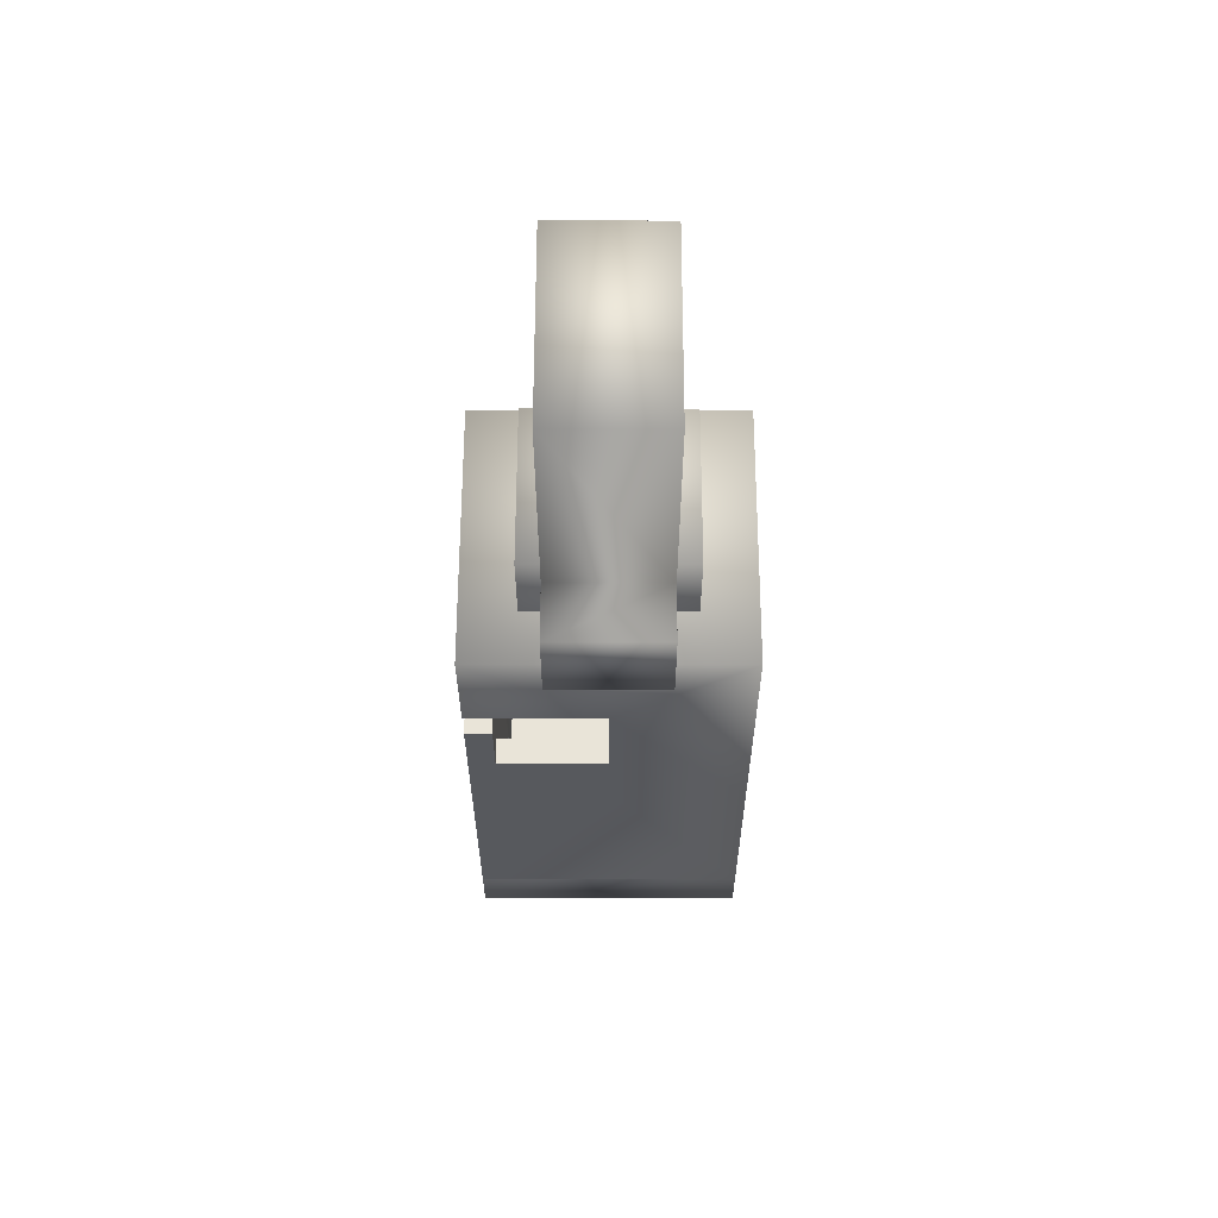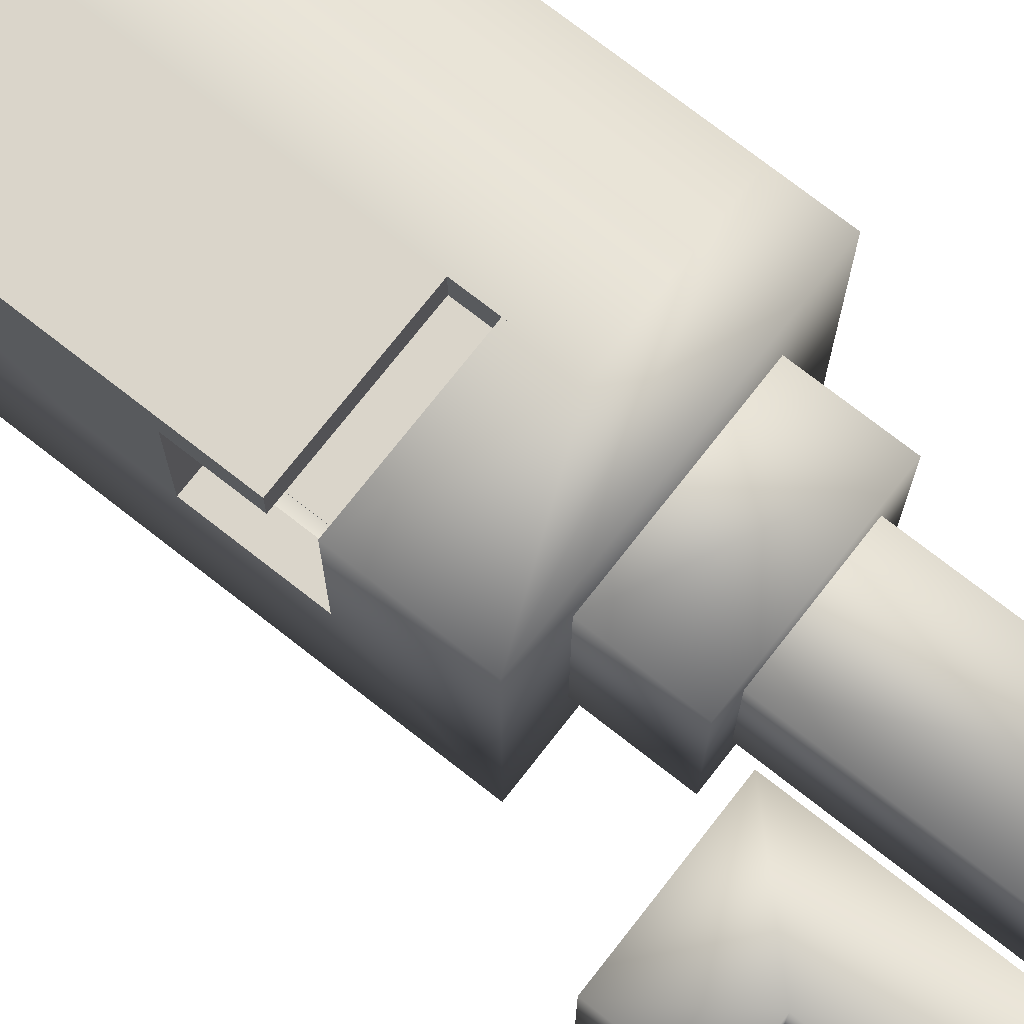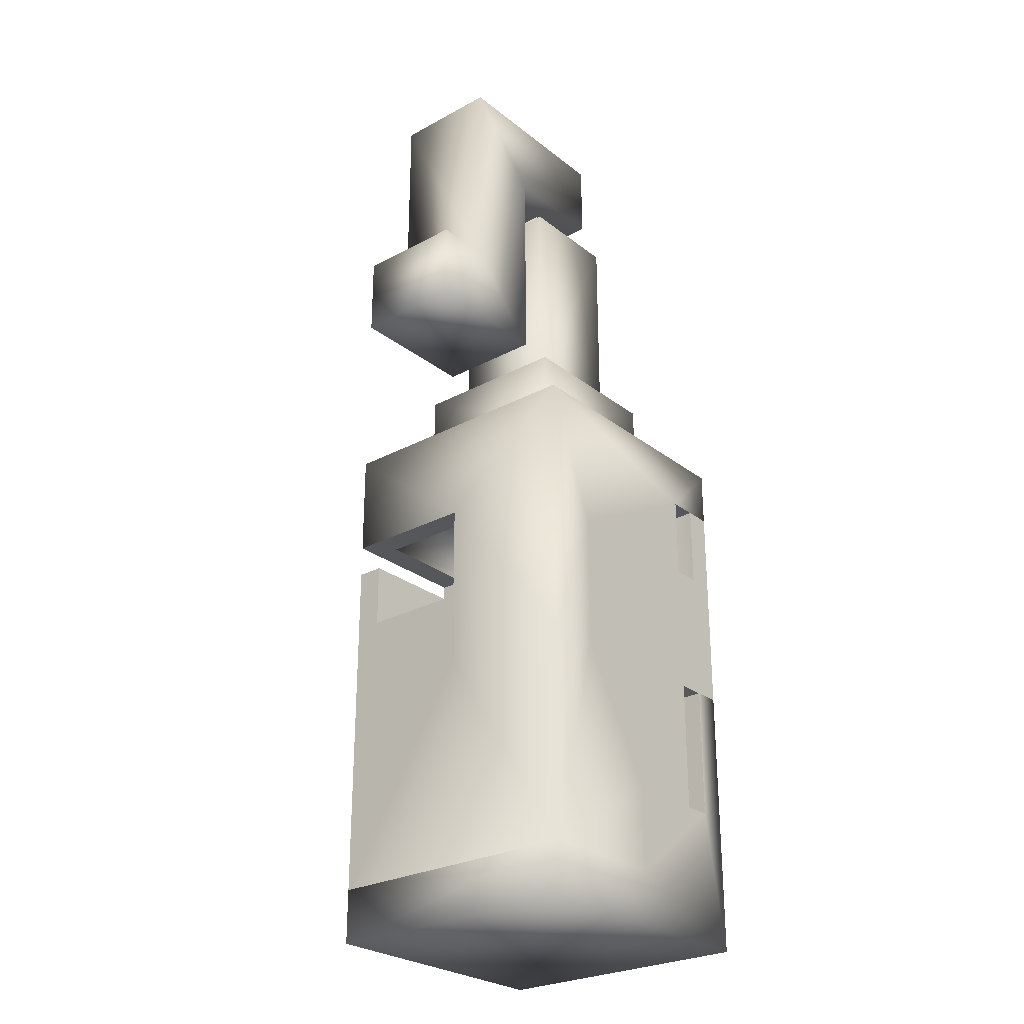
<metadata>
{"format":"obj","ext":"obj","renderer":"f3d","projection":"perspective","resolution":1024,"background":"white","views":[{"elev":60.4,"azim":90.1,"up":"+Y"},{"elev":74.2,"azim":128.0,"up":"+Z"},{"elev":-27.0,"azim":129.9,"up":"+Y"}]}
</metadata>
<code>
g gadget_molotov_bottle_explosion
v 0.05413 0.09001 -0.09149
v 0.09149 0.1829 -0.09148
v -0.05418 0.1458 -0.09146
v -0.05419 0.09002 -0.09147
v -0.09146 0.183 -0.09144
v -0.09149 0.1458 -0.09145
v 0.09144 4.7e-05 -0.0915
v 0.05412 5.6e-05 -0.09149
v 0.09153 0.1829 0.09147
v 1.9e-05 0.1458 0.09147
v -0.09145 0.1458 0.09149
v -0.09142 0.183 0.09151
v 0.09148 0.1117 0.09145
v 2e-06 0.1117 0.09147
v -0.09146 0.183 -0.09144
v 0.09149 0.1829 -0.09148
v 0.09153 0.1829 0.09147
v -0.09142 0.183 0.09151
v 0.09153 0.1829 0.09147
v 0.09149 0.1829 -0.09148
v 0.09146 0.1117 -2.7e-05
v 0.09148 0.1117 0.09145
v 0.09144 4.7e-05 -0.0915
v 0.09145 3.9e-05 -2.8e-05
v -0.09146 0.183 -0.09144
v -0.09142 0.183 0.09151
v -0.09145 0.1458 0.09149
v -0.09149 0.1458 -0.09145
v -0.05417 0.1458 -0.07385
v 0.07396 0.1458 -0.0739
v 0.05413 0.09 -0.07385
v -0.05419 0.09002 -0.07385
v 0.0739 4.9e-05 -0.0738
v 0.05413 5.5e-05 -0.07385
v 1.5e-05 0.1458 0.07358
v 0.07393 0.1458 0.07358
v 0.07396 0.1458 -0.0739
v -0.05417 0.1458 -0.07385
v 0.07393 0.1117 -2.5e-05
v 0.07396 0.1458 -0.0739
v 0.07393 0.1458 0.07358
v 0.07393 0.1117 0.07358
v 0.0739 4.9e-05 -0.0738
v 0.07393 4e-05 -2.4e-05
v 1.5e-05 0.1458 0.07358
v -2e-06 0.1117 0.07358
v 0.07393 0.1117 0.07358
v 0.07393 0.1458 0.07358
v 1.9e-05 0.1458 0.09147
v 1.5e-05 0.1458 0.07358
v -0.09145 0.1458 0.09149
v -0.05417 0.1458 -0.07385
v -0.09149 0.1458 -0.09145
v -0.05418 0.1458 -0.09146
v 0.09146 0.1117 -2.7e-05
v 0.07393 0.1117 -2.5e-05
v 0.07393 0.1117 0.07358
v 0.09148 0.1117 0.09145
v -2e-06 0.1117 0.07358
v 2e-06 0.1117 0.09147
v 0.09145 3.9e-05 -2.8e-05
v 0.07393 4e-05 -2.4e-05
v 0.07393 0.1117 -2.5e-05
v 0.09146 0.1117 -2.7e-05
v 0.09144 4.7e-05 -0.0915
v 0.0739 4.9e-05 -0.0738
v 0.07393 4e-05 -2.4e-05
v 0.09145 3.9e-05 -2.8e-05
v 0.05412 5.6e-05 -0.09149
v 0.05413 5.5e-05 -0.07385
v -0.05419 0.09002 -0.09147
v -0.05419 0.09002 -0.07385
v 0.05413 0.09 -0.07385
v 0.05413 0.09001 -0.09149
v -0.05418 0.1458 -0.09146
v -0.05417 0.1458 -0.07385
v -0.05419 0.09002 -0.07385
v -0.05419 0.09002 -0.09147
v 2e-06 0.1117 0.09147
v -2e-06 0.1117 0.07358
v 1.5e-05 0.1458 0.07358
v 1.9e-05 0.1458 0.09147
v 0.05413 0.09001 -0.09149
v 0.05413 0.09 -0.07385
v 0.05413 5.5e-05 -0.07385
v 0.05412 5.6e-05 -0.09149
v -0.05483 0.2378 0.05492
v -0.05484 0.183 0.05491
v -0.05486 0.183 -0.05486
v -0.05485 0.2378 -0.05485
v -0.03651 0.3842 0.03663
v -0.03654 0.2378 0.03662
v -0.03655 0.2378 -0.03656
v -0.03653 0.3842 -0.03655
v -0.01822 0.4025 0.01833
v -0.01822 0.3842 0.01833
v -0.01823 0.3842 -0.01826
v -0.01822 0.4025 -0.01826
v -0.0182 0.4574 0.03663
v -0.01821 0.4025 0.03663
v -0.01823 0.4025 -0.03655
v -0.01822 0.4574 -0.03655
v 0.05497 0.4025 0.03661
v 0.05494 0.2561 0.0366
v 0.05492 0.2561 -0.03658
v 0.05495 0.4025 -0.03657
v 0.01836 0.3842 -0.01826
v 0.01837 0.3842 0.01832
v 0.01837 0.4025 0.01833
v 0.01837 0.4025 -0.01826
v 0.03663 0.2378 -0.03658
v 0.03664 0.2378 0.0366
v 0.03667 0.3842 0.03662
v 0.03665 0.3842 -0.03656
v 0.05491 0.1829 -0.05488
v 0.05493 0.1829 0.05489
v 0.05494 0.2378 0.05489
v 0.05492 0.2378 -0.05488
v 0.1098 0.311 -0.03658
v 0.1098 0.311 0.03659
v 0.1099 0.4573 0.03661
v 0.1098 0.4574 -0.03657
v 0.1464 0.2561 -0.0366
v 0.1464 0.2561 0.03658
v 0.1464 0.311 0.03659
v 0.1464 0.311 -0.03659
v 0.05493 0.1829 0.05489
v -0.05484 0.183 0.05491
v -0.05483 0.2378 0.05492
v 0.05494 0.2378 0.05489
v 0.03664 0.2378 0.0366
v -0.03654 0.2378 0.03662
v -0.03651 0.3842 0.03663
v 0.03667 0.3842 0.03662
v 0.05497 0.4025 0.03661
v -0.01821 0.4025 0.03663
v -0.0182 0.4574 0.03663
v 0.1099 0.4573 0.03661
v 0.1098 0.311 0.03659
v 0.05494 0.2561 0.0366
v 0.1464 0.2561 0.03658
v 0.1464 0.311 0.03659
v 0.01837 0.3842 0.01832
v -0.01822 0.3842 0.01833
v -0.01822 0.4025 0.01833
v 0.01837 0.4025 0.01833
v -0.01822 0.4025 -0.01826
v -0.01823 0.3842 -0.01826
v 0.01836 0.3842 -0.01826
v 0.01837 0.4025 -0.01826
v -0.03653 0.3842 -0.03655
v -0.03655 0.2378 -0.03656
v 0.03663 0.2378 -0.03658
v 0.03665 0.3842 -0.03656
v -0.01822 0.4574 -0.03655
v -0.01823 0.4025 -0.03655
v 0.05495 0.4025 -0.03657
v 0.1098 0.4574 -0.03657
v 0.1098 0.311 -0.03658
v 0.05492 0.2561 -0.03658
v 0.1464 0.2561 -0.0366
v 0.1464 0.311 -0.03659
v -0.05485 0.2378 -0.05485
v -0.05486 0.183 -0.05486
v 0.05491 0.1829 -0.05488
v 0.05492 0.2378 -0.05488
v 0.05492 0.2561 -0.03658
v 0.05494 0.2561 0.0366
v 0.1464 0.2561 0.03658
v 0.1464 0.2561 -0.0366
v 0.05495 0.4025 -0.03657
v -0.01823 0.4025 -0.03655
v -0.01821 0.4025 0.03663
v 0.05497 0.4025 0.03661
v 0.05492 0.2378 -0.05488
v 0.05494 0.2378 0.05489
v -0.05483 0.2378 0.05492
v -0.05485 0.2378 -0.05485
v 0.1464 0.311 0.03659
v 0.1098 0.311 0.03659
v 0.1098 0.311 -0.03658
v 0.1464 0.311 -0.03659
v 0.03667 0.3842 0.03662
v -0.03651 0.3842 0.03663
v -0.03653 0.3842 -0.03655
v 0.03665 0.3842 -0.03656
v 0.1099 0.4573 0.03661
v -0.0182 0.4574 0.03663
v -0.01822 0.4574 -0.03655
v 0.1098 0.4574 -0.03657
v -0.09145 0.1458 0.09149
v -0.09151 8.1e-05 -0.09146
v -0.09149 0.1458 -0.09145
v -0.09149 7.3e-05 1e-05
v -0.09148 -0.08989 0.09148
v -0.0915 -0.08988 9e-06
v -0.09148 -0.08989 0.09148
v 2e-06 0.09 0.09147
v -2e-06 -0.0899 0.09146
v -0.09145 0.1458 0.09149
v 0.09148 0.08998 0.09145
v 0.09147 -0.1465 0.09144
v -7e-06 -0.1465 0.09146
v 1.9e-05 0.1458 0.09147
v -0.07351 7.9e-05 -0.09147
v -0.07348 0.1458 0.07348
v -0.07349 0.1458 -0.09146
v -0.07349 7.1e-05 6e-06
v -0.0735 -0.08989 0.07347
v -0.0735 -0.08988 5e-06
v -2e-06 0.09 0.07347
v -0.0735 -0.08989 0.07347
v -6e-06 -0.0899 0.07346
v -0.07348 0.1458 0.07348
v 0.09147 0.08998 0.07345
v 0.09146 -0.1465 0.07344
v -1e-05 -0.1465 0.07346
v 1.5e-05 0.1458 0.07347
v -0.09149 0.1458 -0.09145
v -0.07349 0.1458 -0.09146
v -0.07348 0.1458 0.07348
v -0.09145 0.1458 0.09149
v 1.5e-05 0.1458 0.07347
v 1.9e-05 0.1458 0.09147
v -0.09151 8.1e-05 -0.09146
v -0.07351 7.9e-05 -0.09147
v -0.07349 0.1458 -0.09146
v -0.09149 0.1458 -0.09145
v -2e-06 -0.0899 0.09146
v -6e-06 -0.0899 0.07346
v -0.0735 -0.08989 0.07347
v -0.09148 -0.08989 0.09148
v -0.0735 -0.08988 5e-06
v -0.0915 -0.08988 9e-06
v 2e-06 0.09 0.09147
v -2e-06 0.09 0.07347
v 0.09147 0.08998 0.07345
v 0.09148 0.08998 0.09145
v -0.09149 7.3e-05 1e-05
v -0.07349 7.1e-05 6e-06
v -0.07351 7.9e-05 -0.09147
v -0.09151 8.1e-05 -0.09146
v 0.09148 0.08998 0.09145
v 0.09147 0.08998 0.07345
v 0.09146 -0.1465 0.07344
v 0.09147 -0.1465 0.09144
v -0.0915 -0.08988 9e-06
v -0.0735 -0.08988 5e-06
v -0.07349 7.1e-05 6e-06
v -0.09149 7.3e-05 1e-05
v -7e-06 -0.1465 0.09146
v -1e-05 -0.1465 0.07346
v -6e-06 -0.0899 0.07346
v -2e-06 -0.0899 0.09146
v 0.09147 -0.1465 0.09144
v 0.09146 -0.1465 0.07344
v -1e-05 -0.1465 0.07346
v -7e-06 -0.1465 0.09146
v 1.9e-05 0.1458 0.09147
v 1.5e-05 0.1458 0.07347
v -2e-06 0.09 0.07347
v 2e-06 0.09 0.09147
v -2e-06 -0.0899 0.09146
v -0.09149 -0.1829 0.09148
v -0.09148 -0.08989 0.09148
v -7e-06 -0.1465 0.09146
v 0.09146 -0.183 0.09144
v 0.09147 -0.1465 0.09144
v -0.09153 -0.1829 -0.09147
v 0.09142 -0.183 -0.09151
v -4.5e-05 -0.1465 -0.09149
v 0.09143 -0.1465 -0.09151
v -0.07333 -0.08988 -0.09147
v -0.09151 8.1e-05 -0.09146
v -4e-05 -0.08989 -0.09148
v -0.07333 7.3e-05 -0.09147
v -0.09149 -0.1829 0.09148
v -0.09153 -0.1829 -0.09147
v -0.0915 -0.08988 9e-06
v -0.09148 -0.08989 0.09148
v -0.09151 8.1e-05 -0.09146
v -0.09149 7.3e-05 1e-05
v 0.09146 -0.183 0.09144
v 0.09142 -0.183 -0.09151
v -0.09153 -0.1829 -0.09147
v -0.09149 -0.1829 0.09148
v 0.09146 -0.183 0.09144
v 0.09147 -0.1465 0.09144
v 0.09143 -0.1465 -0.09151
v 0.09142 -0.183 -0.09151
v -0.07334 -0.1464 0.07328
v -6e-06 -0.0899 0.07316
v -0.07334 -0.08989 0.07324
v -1.4e-05 -0.1465 0.07324
v -0.07334 -0.1464 -0.07373
v -0.07334 -0.1464 0.07328
v -0.07334 -0.08988 5e-06
v -0.07334 -0.08989 0.07324
v -0.07333 -0.08988 -0.07372
v -0.07334 -0.1464 -0.07373
v -0.07334 7.3e-05 6e-06
v -0.07333 -0.08988 -0.09147
v -0.07333 7.3e-05 -0.09147
v -0.07333 7.3e-05 -0.09147
v -0.07333 -0.08988 -0.07372
v -4.1e-05 -0.1465 -0.07372
v -0.07334 -0.1464 -0.07373
v -3.7e-05 -0.08989 -0.07372
v -0.09148 -0.08989 0.09148
v -0.07334 -0.08989 0.07324
v -6e-06 -0.0899 0.07316
v -2e-06 -0.0899 0.09146
v -0.0915 -0.08988 9e-06
v -0.07334 -0.08988 5e-06
v 0.09143 -0.1465 -0.09151
v -4.1e-05 -0.1465 -0.07372
v -4.5e-05 -0.1465 -0.09149
v 0.09147 -0.1465 0.09144
v -1.4e-05 -0.1465 0.07324
v -7e-06 -0.1465 0.09146
v -0.07334 -0.1464 -0.07373
v -0.07334 -0.1464 0.07328
v -0.09149 7.3e-05 1e-05
v -0.07334 7.3e-05 6e-06
v -0.07334 -0.08988 5e-06
v -0.0915 -0.08988 9e-06
v -0.09151 8.1e-05 -0.09146
v -0.07333 7.3e-05 -0.09147
v -0.07334 7.3e-05 6e-06
v -0.09149 7.3e-05 1e-05
v -2e-06 -0.0899 0.09146
v -6e-06 -0.0899 0.07316
v -1.4e-05 -0.1465 0.07324
v -7e-06 -0.1465 0.09146
v -4e-05 -0.08989 -0.09148
v -3.7e-05 -0.08989 -0.07372
v -0.07333 -0.08988 -0.07372
v -0.07333 -0.08988 -0.09147
v -4.5e-05 -0.1465 -0.09149
v -4.1e-05 -0.1465 -0.07372
v -3.7e-05 -0.08989 -0.07372
v -4e-05 -0.08989 -0.09148
v -0.07333 7.3e-05 -0.09147
v -0.07333 7.3e-05 -0.09147
v -0.09151 8.1e-05 -0.09146
v 0.09147 -0.1465 0.09144
v 0.09145 3.9e-05 -2.8e-05
v 0.09143 -0.1465 -0.09151
v 0.09144 4.7e-05 -0.0915
v 0.09146 0.04645 -2.7e-05
v 0.09148 0.04644 0.09145
v 0.05412 5.6e-05 -0.09149
v -4e-05 -0.08989 -0.09148
v 0.09143 -0.1465 -0.09151
v -0.0542 7.3e-05 -0.09147
v -0.09151 0.09003 -0.09146
v 0.05413 0.09001 -0.09149
v -4.5e-05 -0.1465 -0.09149
v -0.0542 -0.08988 -0.09147
v -0.09151 8.1e-05 -0.09146
v 0.09144 4.7e-05 -0.0915
v 0.07346 4e-05 -2.4e-05
v 0.07347 -0.1465 0.09145
v 0.07345 -0.1465 -0.07349
v 0.07346 4.7e-05 -0.07349
v 0.07346 0.04645 -2.3e-05
v 0.07348 0.04644 0.09145
v -3.7e-05 -0.08989 -0.07348
v 0.05413 5.5e-05 -0.07349
v 0.07345 -0.1465 -0.07349
v -0.05419 7.2e-05 -0.07347
v -0.09151 0.09003 -0.07346
v 0.05413 0.09001 -0.07349
v -4.1e-05 -0.1465 -0.07349
v -0.05419 -0.08988 -0.07347
v -0.09151 8.1e-05 -0.07346
v 0.07346 4.7e-05 -0.07349
v 0.09143 -0.1465 -0.09151
v 0.07345 -0.1465 -0.07349
v 0.07347 -0.1465 0.09145
v 0.09147 -0.1465 0.09144
v -4.5e-05 -0.1465 -0.09149
v -4.1e-05 -0.1465 -0.07349
v 0.09148 0.04644 0.09145
v 0.07348 0.04644 0.09145
v 0.07346 0.04645 -2.3e-05
v 0.09146 0.04645 -2.7e-05
v 0.09147 -0.1465 0.09144
v 0.07347 -0.1465 0.09145
v 0.07348 0.04644 0.09145
v 0.09148 0.04644 0.09145
v 0.05413 0.09001 -0.09149
v 0.05413 0.09001 -0.07349
v -0.09151 0.09003 -0.07346
v -0.09151 0.09003 -0.09146
v 0.05412 5.6e-05 -0.09149
v 0.05413 5.5e-05 -0.07349
v 0.05413 0.09001 -0.07349
v 0.05413 0.09001 -0.09149
v 0.09145 3.9e-05 -2.8e-05
v 0.07346 4e-05 -2.4e-05
v 0.07346 4.7e-05 -0.07349
v 0.09144 4.7e-05 -0.0915
v 0.05413 5.5e-05 -0.07349
v 0.05412 5.6e-05 -0.09149
v 0.09146 0.04645 -2.7e-05
v 0.07346 0.04645 -2.3e-05
v 0.07346 4e-05 -2.4e-05
v 0.09145 3.9e-05 -2.8e-05
v -4e-05 -0.08989 -0.09148
v -3.7e-05 -0.08989 -0.07348
v -4.1e-05 -0.1465 -0.07349
v -4.5e-05 -0.1465 -0.09149
v -0.0542 -0.08988 -0.09147
v -0.05419 -0.08988 -0.07347
v -3.7e-05 -0.08989 -0.07348
v -4e-05 -0.08989 -0.09148
v -0.0542 7.3e-05 -0.09147
v -0.05419 7.2e-05 -0.07347
v -0.05419 -0.08988 -0.07347
v -0.0542 -0.08988 -0.09147
v -0.09151 8.1e-05 -0.09146
v -0.09151 8.1e-05 -0.07346
v -0.05419 7.2e-05 -0.07347
v -0.0542 7.3e-05 -0.09147
v -0.09151 0.09003 -0.09146
v -0.09151 0.09003 -0.07346
v -0.09151 8.1e-05 -0.07346
v -0.09151 8.1e-05 -0.09146
g gadget_molotov_bottle_explosion_0
f -427 -428 -429
f -426 -427 -429
f -425 -428 -427
f -424 -425 -427
f -429 -428 -423
f -422 -429 -423
f -419 -420 -421
f -418 -419 -421
f -421 -420 -417
f -420 -416 -417
f -413 -414 -415
f -412 -413 -415
f -409 -410 -411
f -408 -409 -411
f -410 -409 -407
f -406 -407 -409
f -403 -404 -405
f -402 -403 -405
f -399 -400 -401
f -398 -399 -401
f -399 -397 -400
f -396 -397 -399
f -393 -394 -395
f -392 -393 -395
f -389 -390 -391
f -388 -389 -391
f -390 -387 -391
f -386 -391 -387
f -383 -384 -385
f -382 -383 -385
f -379 -380 -381
f -378 -380 -379
f -377 -378 -379
f -376 -378 -377
f -373 -374 -375
f -372 -373 -375
f -371 -373 -372
f -370 -371 -372
f -367 -368 -369
f -366 -367 -369
f -363 -364 -365
f -362 -363 -365
f -365 -364 -361
f -364 -360 -361
f -357 -358 -359
f -356 -357 -359
f -353 -354 -355
f -352 -353 -355
f -349 -350 -351
f -348 -349 -351
f -345 -346 -347
f -344 -345 -347
f -341 -342 -343
f -340 -341 -343
f -337 -338 -339
f -336 -337 -339
f -333 -334 -335
f -332 -333 -335
f -329 -330 -331
f -328 -329 -331
f -325 -326 -327
f -324 -325 -327
f -321 -322 -323
f -320 -321 -323
f -317 -318 -319
f -316 -317 -319
f -313 -314 -315
f -312 -313 -315
f -309 -310 -311
f -308 -309 -311
f -305 -306 -307
f -304 -305 -307
f -301 -302 -303
f -300 -301 -303
f -297 -298 -299
f -296 -297 -299
f -293 -294 -295
f -292 -293 -295
f -292 -295 -291
f -295 -290 -291
f -291 -290 -289
f -288 -291 -289
f -285 -286 -287
f -284 -285 -287
f -281 -282 -283
f -280 -281 -283
f -277 -278 -279
f -276 -277 -279
f -273 -274 -275
f -272 -273 -275
f -272 -271 -273
f -271 -270 -273
f -269 -270 -271
f -268 -269 -271
f -265 -266 -267
f -264 -265 -267
f -261 -262 -263
f -260 -261 -263
f -257 -258 -259
f -256 -257 -259
f -253 -254 -255
f -252 -253 -255
f -249 -250 -251
f -248 -249 -251
f -245 -246 -247
f -244 -245 -247
f -241 -242 -243
f -240 -241 -243
f -237 -238 -239
f -236 -239 -238
f -236 -235 -239
f -236 -234 -235
f -231 -232 -233
f -230 -233 -232
f -232 -231 -229
f -228 -229 -231
f -227 -228 -231
f -226 -230 -232
f -223 -224 -225
f -222 -225 -224
f -222 -224 -221
f -222 -221 -220
f -217 -218 -219
f -216 -219 -218
f -219 -215 -217
f -214 -217 -215
f -213 -217 -214
f -212 -219 -216
f -209 -210 -211
f -208 -209 -211
f -207 -209 -208
f -206 -207 -208
f -203 -204 -205
f -202 -203 -205
f -199 -200 -201
f -198 -199 -201
f -197 -199 -198
f -196 -197 -198
f -193 -194 -195
f -192 -193 -195
f -189 -190 -191
f -188 -189 -191
f -185 -186 -187
f -184 -185 -187
f -181 -182 -183
f -180 -181 -183
f -177 -178 -179
f -176 -177 -179
f -173 -174 -175
f -172 -173 -175
f -169 -170 -171
f -168 -169 -171
f -165 -166 -167
f -164 -167 -166
f -166 -163 -164
f -162 -164 -163
f -159 -160 -161
f -159 -158 -160
f -161 -157 -159
f -161 -156 -157
f -155 -159 -157
f -154 -157 -156
f -151 -152 -153
f -150 -151 -153
f -152 -151 -149
f -148 -149 -151
f -145 -146 -147
f -144 -145 -147
f -141 -142 -143
f -140 -141 -143
f -137 -138 -139
f -136 -139 -138
f -133 -134 -135
f -132 -134 -133
f -130 -131 -133
f -133 -131 -129
f -129 -131 -128
f -128 -127 -129
f -127 -128 -126
f -123 -124 -125
f -122 -125 -124
f -119 -120 -121
f -118 -119 -121
f -121 -120 -117
f -120 -116 -117
f -113 -114 -115
f -112 -115 -114
f -111 -112 -114
f -112 -111 -110
f -111 -114 -109
f -108 -111 -109
f -105 -106 -107
f -104 -105 -107
f -101 -102 -103
f -100 -101 -103
f -97 -98 -99
f -96 -97 -99
f -93 -94 -95
f -92 -93 -95
f -89 -90 -91
f -88 -89 -91
f -85 -86 -87
f -82 -83 -84
f -83 -82 -81
f -83 -80 -84
f -79 -84 -80
f -76 -77 -78
f -75 -78 -77
f -75 -74 -78
f -73 -78 -74
f -77 -76 -72
f -71 -75 -77
f -70 -74 -75
f -69 -76 -78
f -66 -67 -68
f -68 -65 -66
f -68 -67 -64
f -63 -64 -67
f -60 -61 -62
f -59 -62 -61
f -59 -61 -58
f -57 -58 -61
f -62 -56 -60
f -55 -62 -59
f -54 -59 -58
f -53 -61 -60
f -50 -51 -52
f -49 -50 -52
f -52 -51 -48
f -51 -47 -48
f -44 -45 -46
f -43 -44 -46
f -40 -41 -42
f -39 -40 -42
f -36 -37 -38
f -35 -36 -38
f -32 -33 -34
f -31 -32 -34
f -28 -29 -30
f -27 -28 -30
f -26 -28 -27
f -25 -26 -27
f -22 -23 -24
f -21 -22 -24
f -18 -19 -20
f -17 -18 -20
f -14 -15 -16
f -13 -14 -16
f -10 -11 -12
f -9 -10 -12
f -6 -7 -8
f -5 -6 -8
f -2 -3 -4
f -1 -2 -4

</code>
